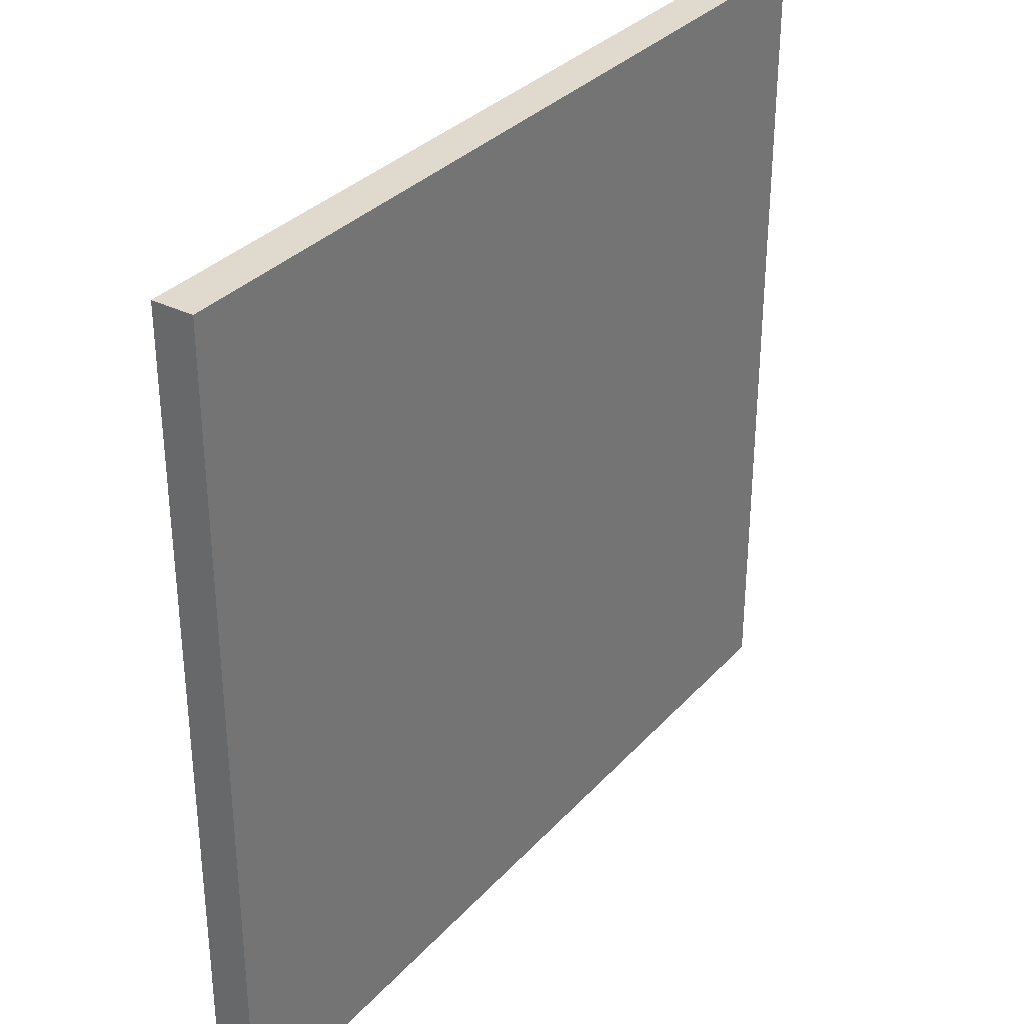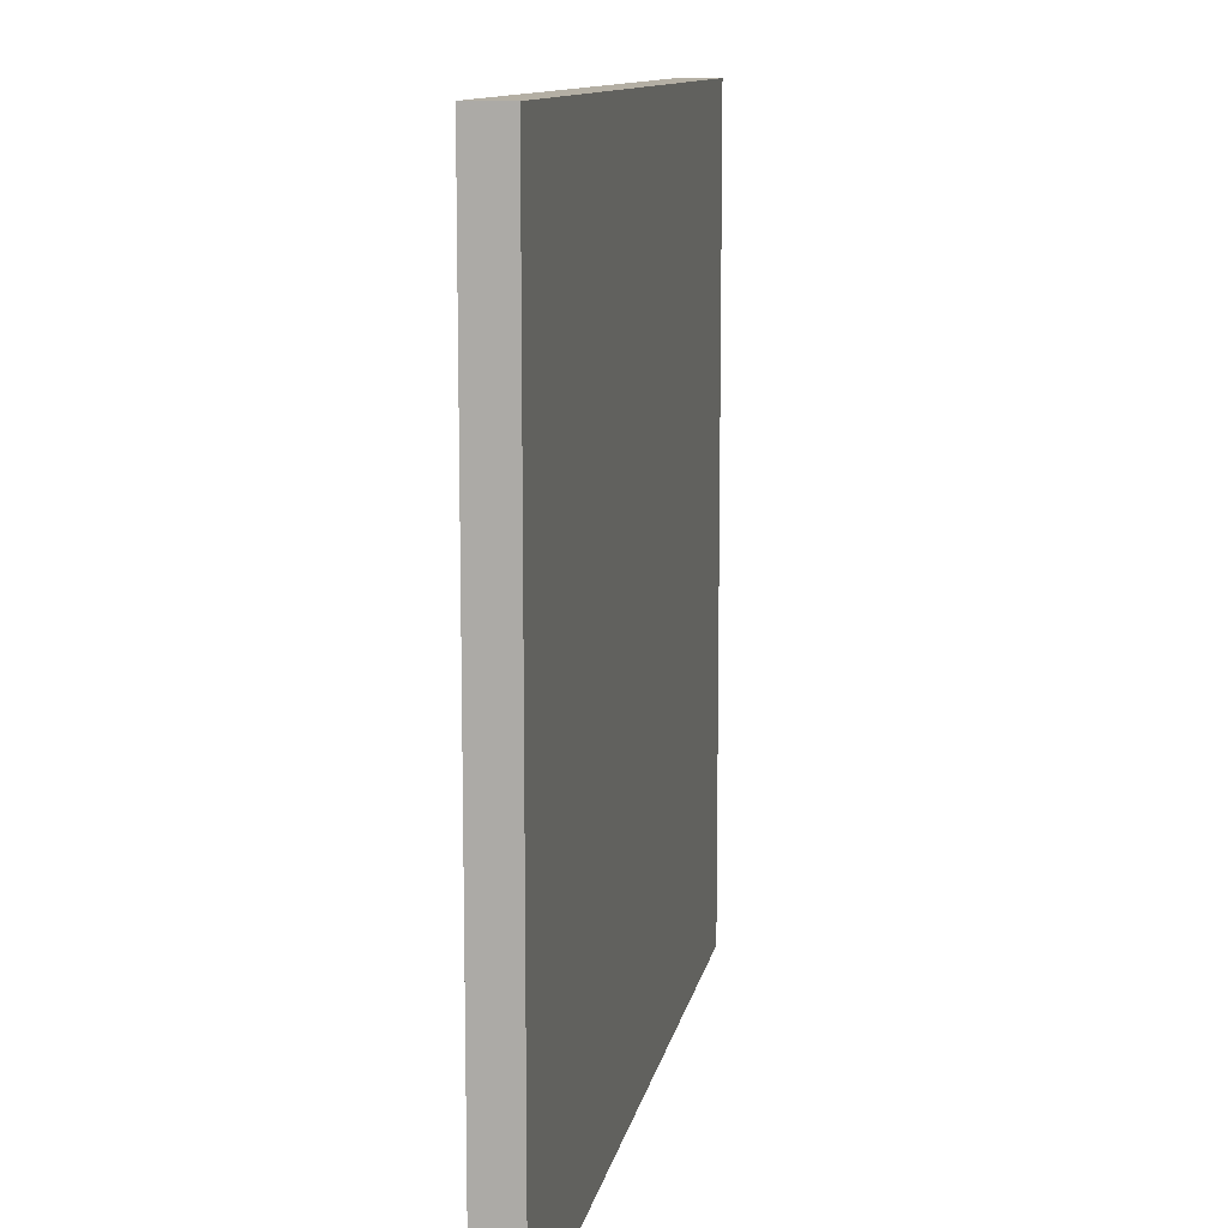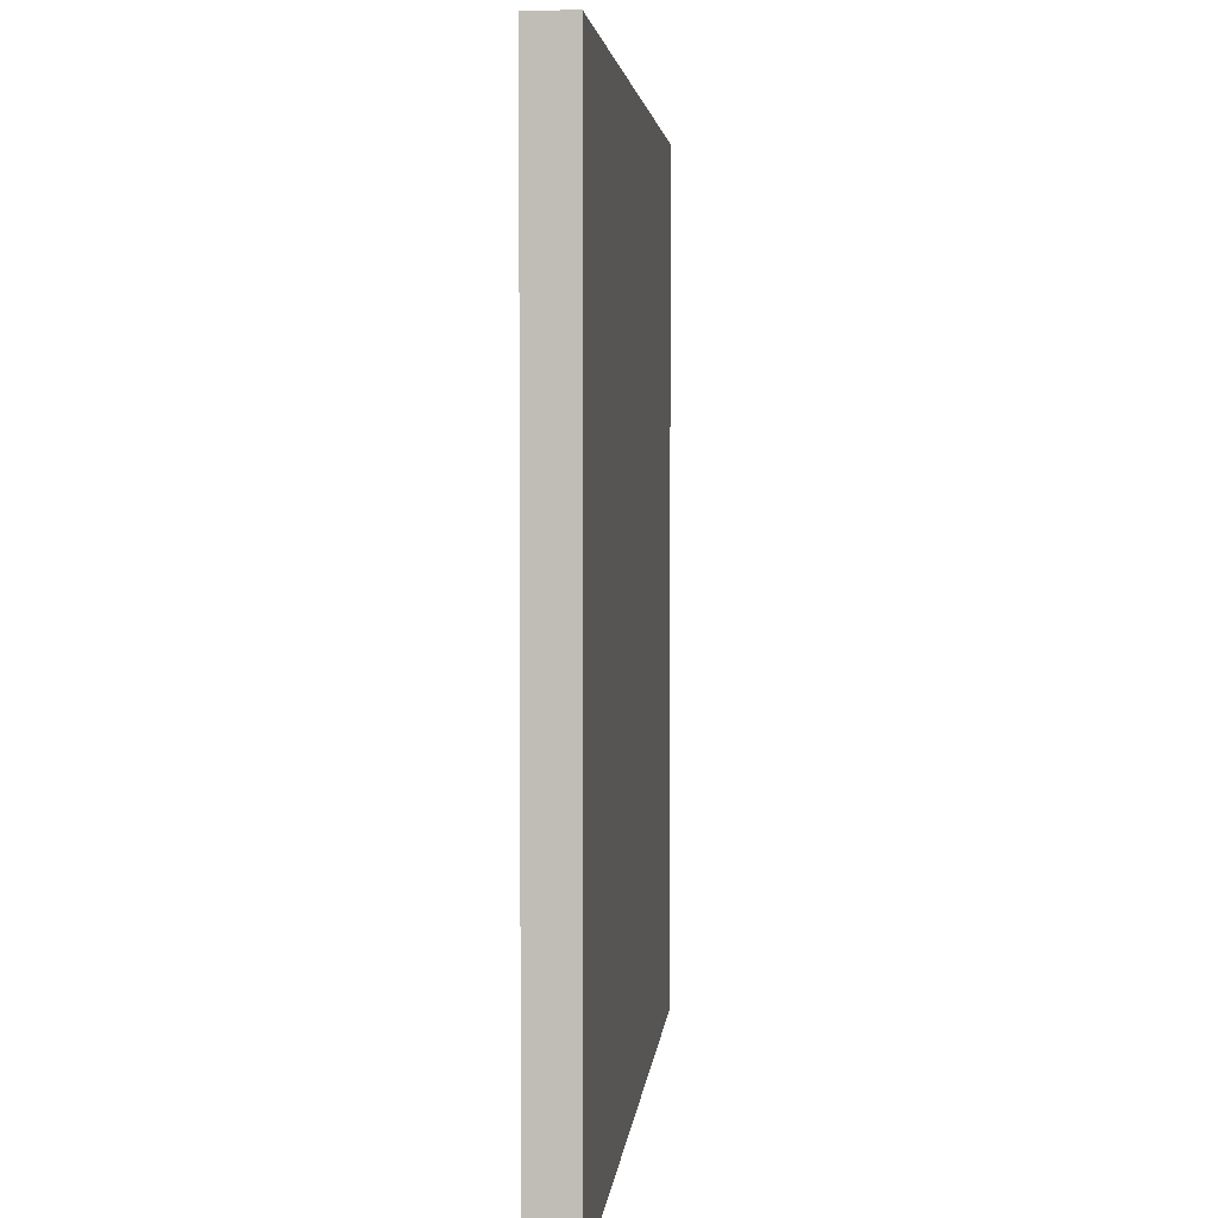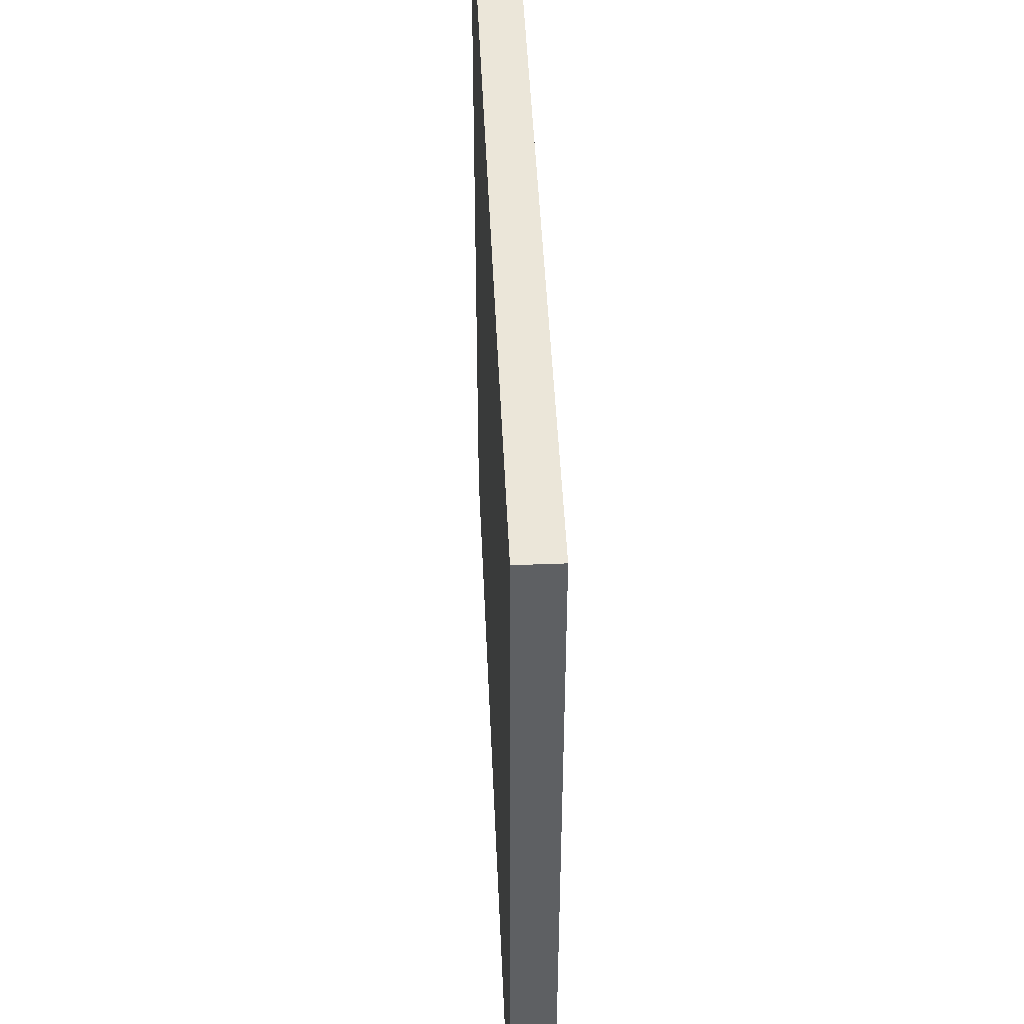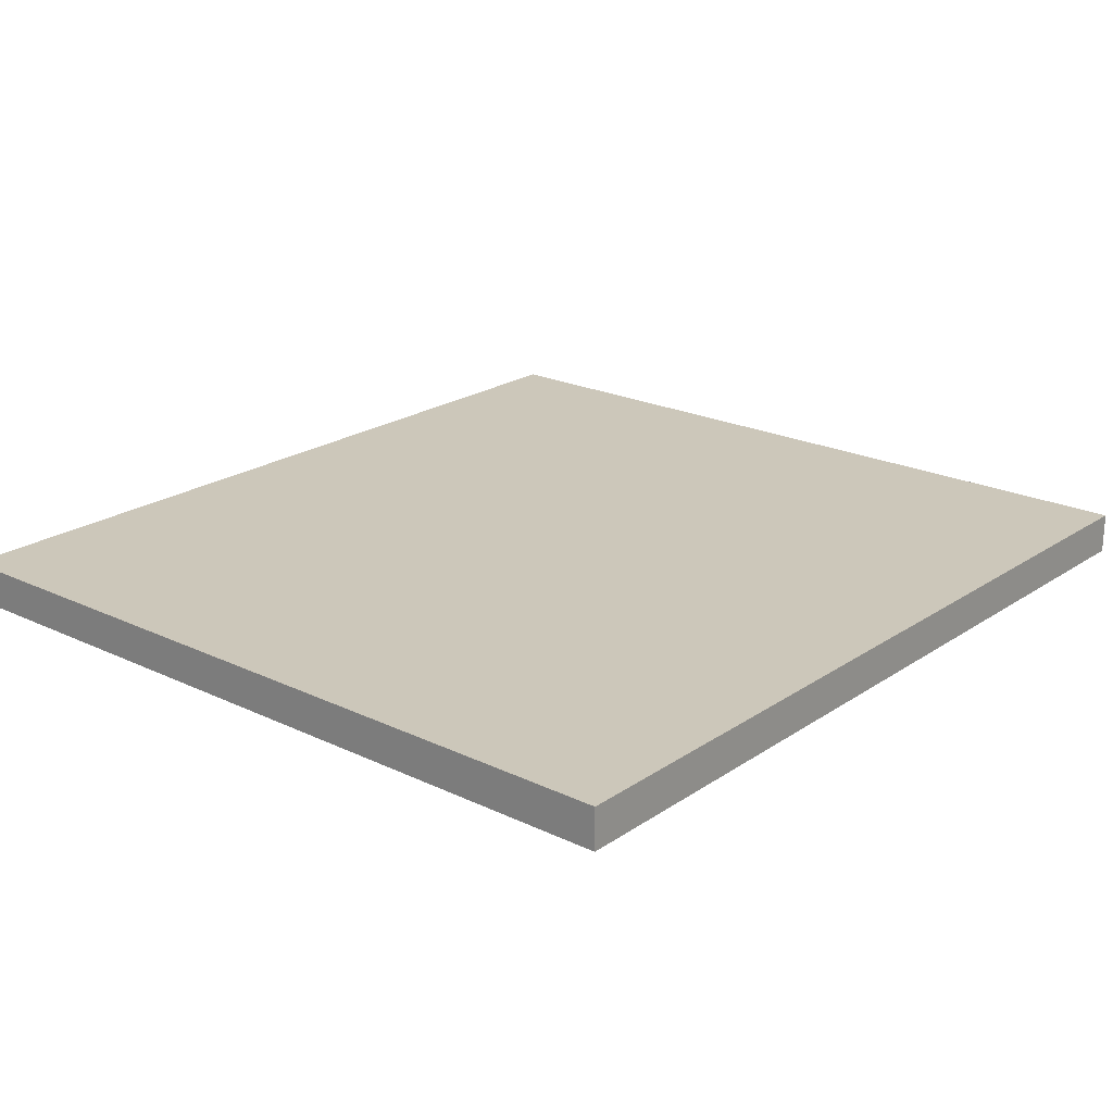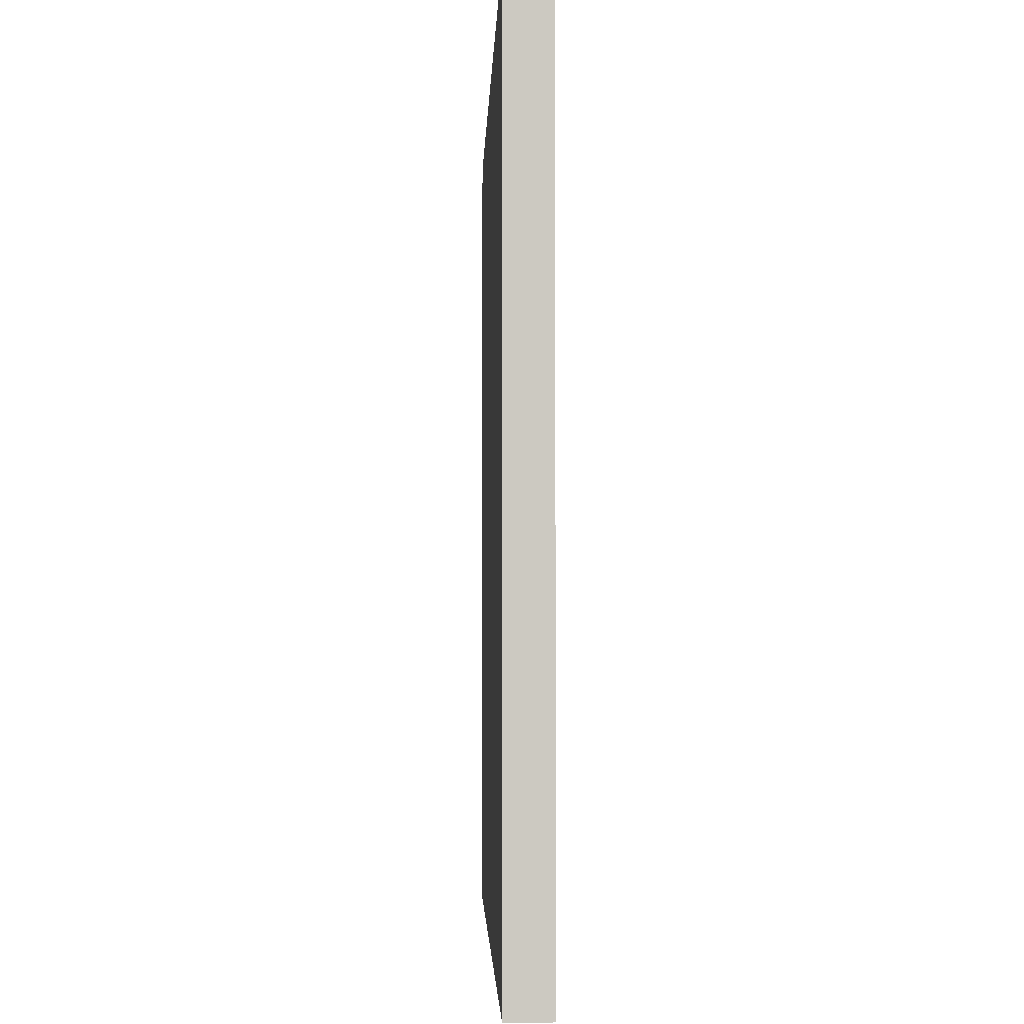
<metadata>
{"format":"obj","ext":"obj","renderer":"f3d","projection":"perspective","resolution":1024,"background":"white","views":[{"elev":32.8,"azim":124.8,"up":"+Z"},{"elev":11.3,"azim":100.3,"up":"+Z"},{"elev":3.5,"azim":-85.1,"up":"+Z"},{"elev":46.7,"azim":-92.5,"up":"+Z"},{"elev":21.5,"azim":-49.8,"up":"+Y"},{"elev":-2.7,"azim":-91.7,"up":"+Z"}]}
</metadata>
<code>
o _3_4x15x16_2/_3_4x15x16/mesh3/mesh3-geometry#mesh3-geometry
v 0.3603 0.1104 0.3378
v -0.3766 0.1104 -0.353
v 0.3603 0.1104 -0.353
v -0.3766 0.1104 0.3378
v 0.3603 0.145 -0.353
v -0.3766 0.145 0.3378
v -0.3766 0.145 -0.353
v 0.3603 0.145 0.3378
f 1 2 3
f 2 1 4
f 3 2 1
f 4 1 2
f 2 5 3
f 3 5 2
f 5 1 3
f 3 1 5
f 1 6 4
f 4 6 1
f 6 2 4
f 4 2 6
f 5 2 7
f 7 2 5
f 1 5 8
f 8 5 1
f 6 1 8
f 8 1 6
f 2 6 7
f 7 6 2
f 6 5 7
f 7 5 6
f 5 6 8
f 8 6 5

</code>
